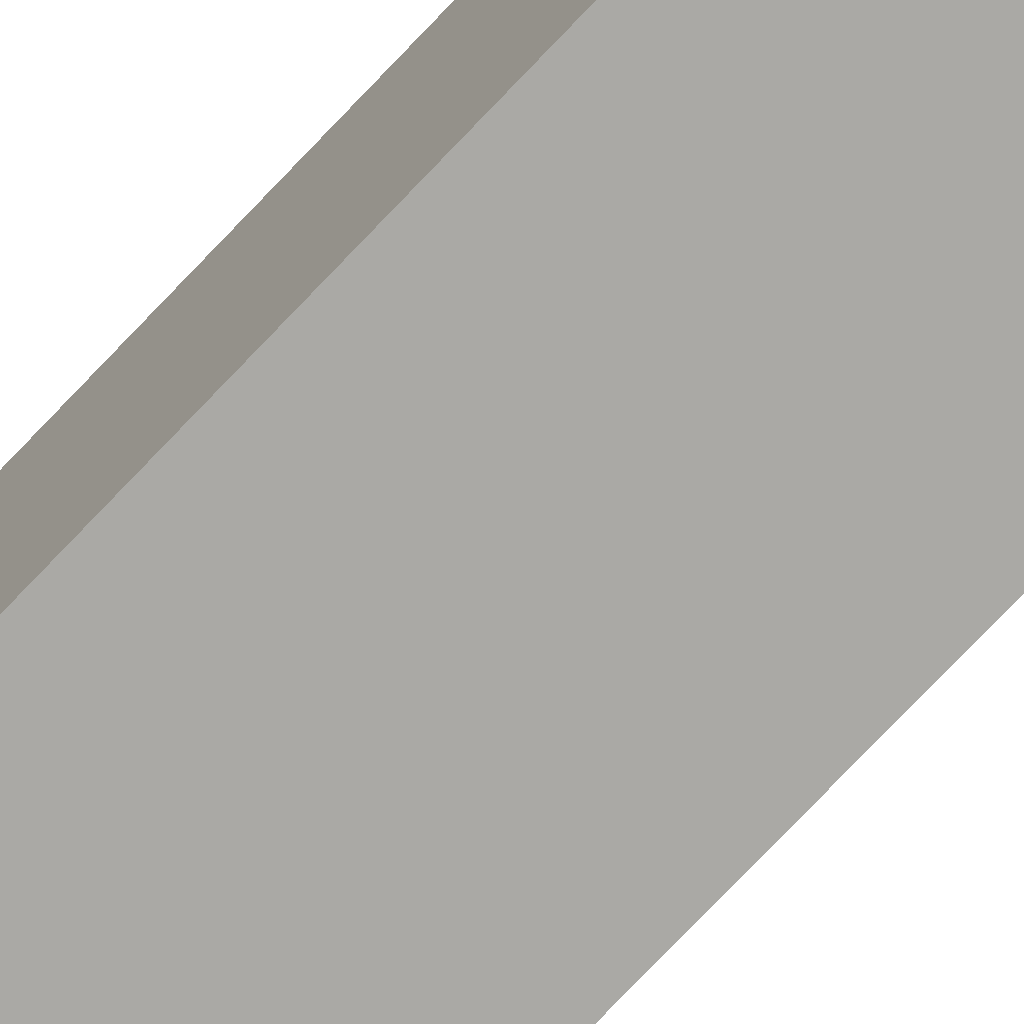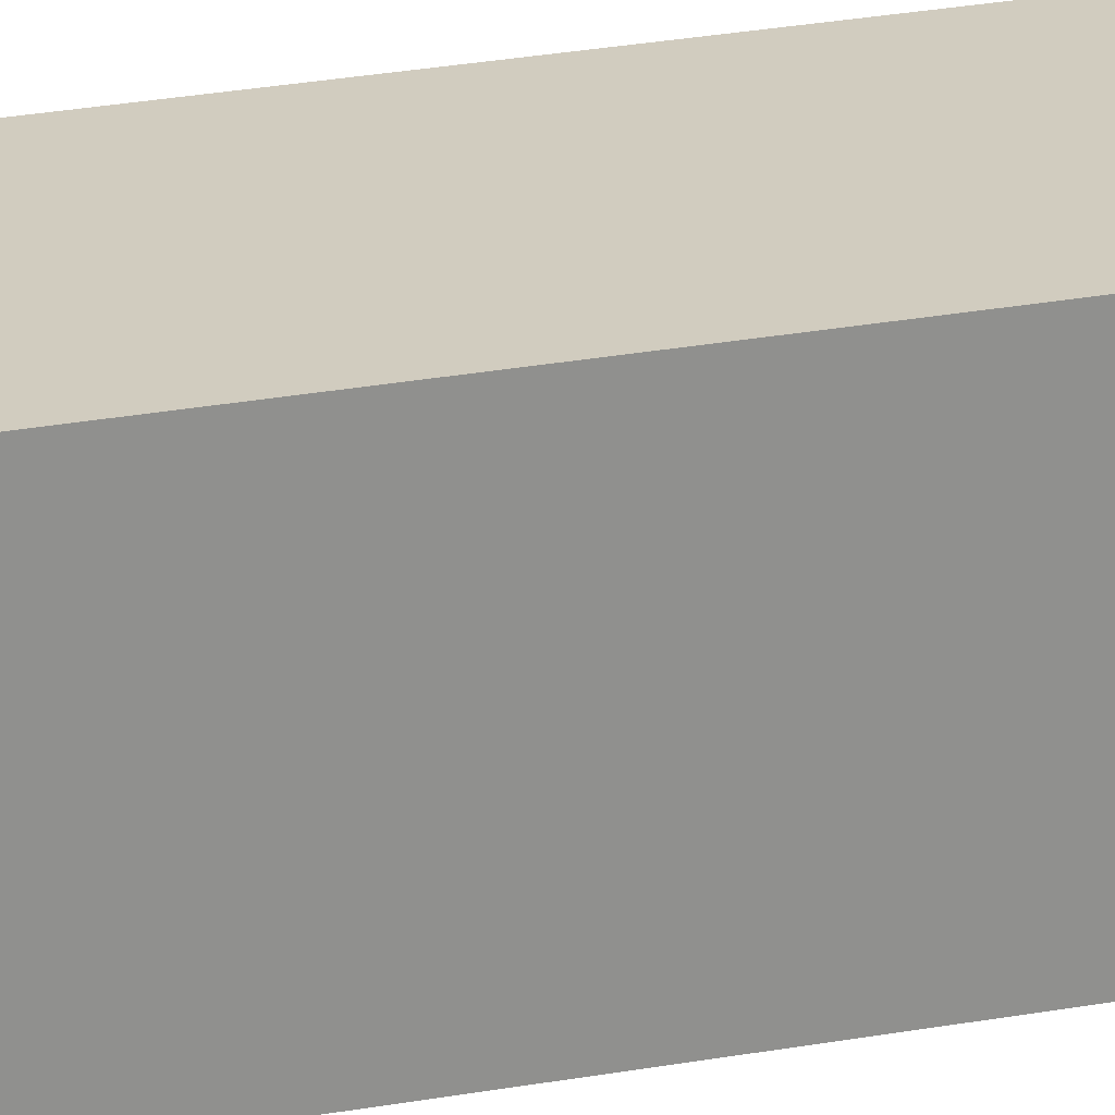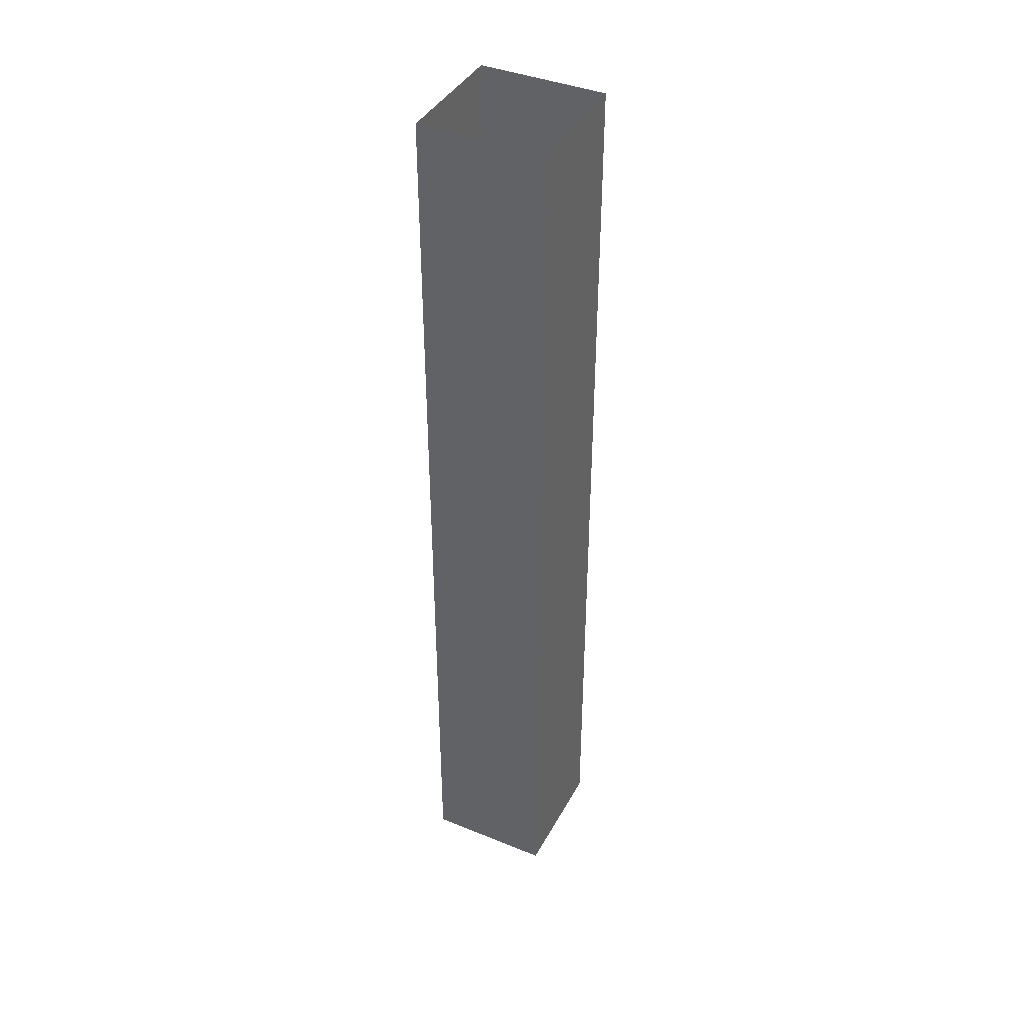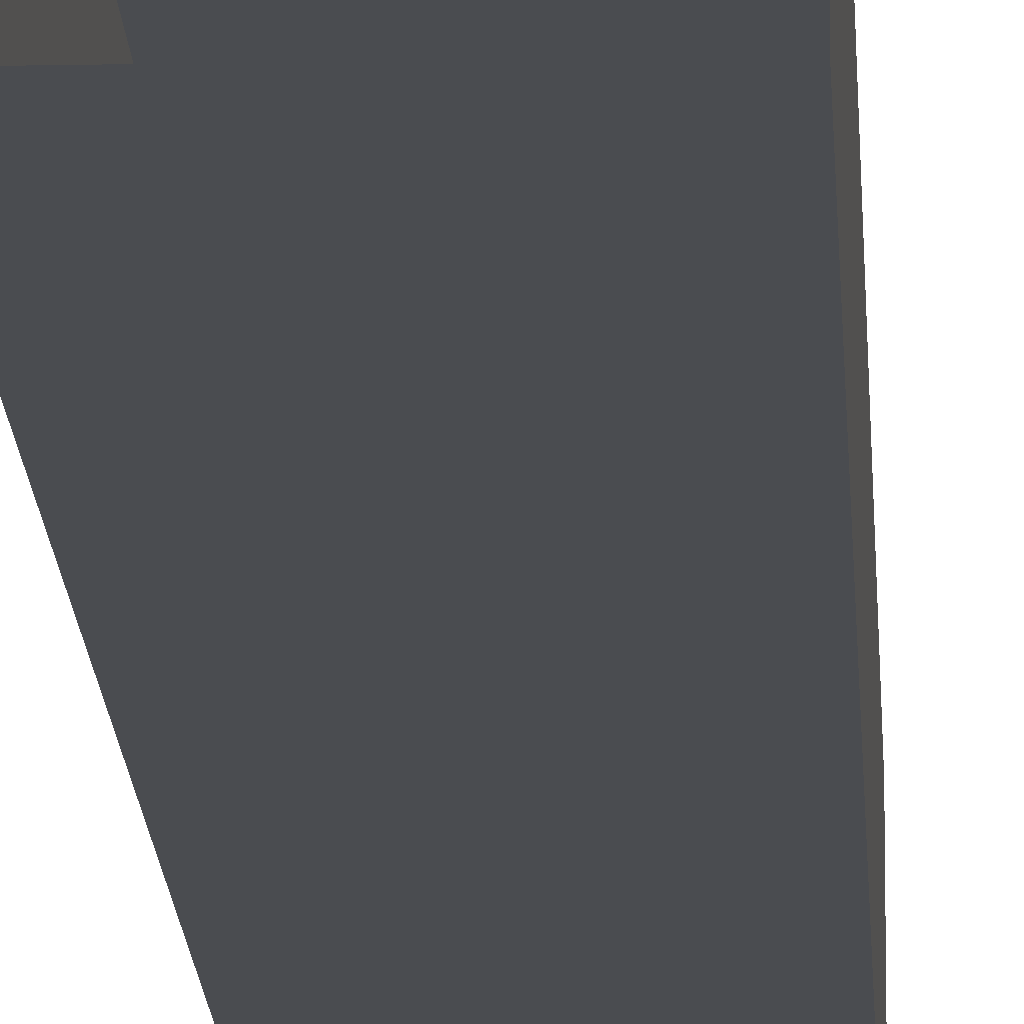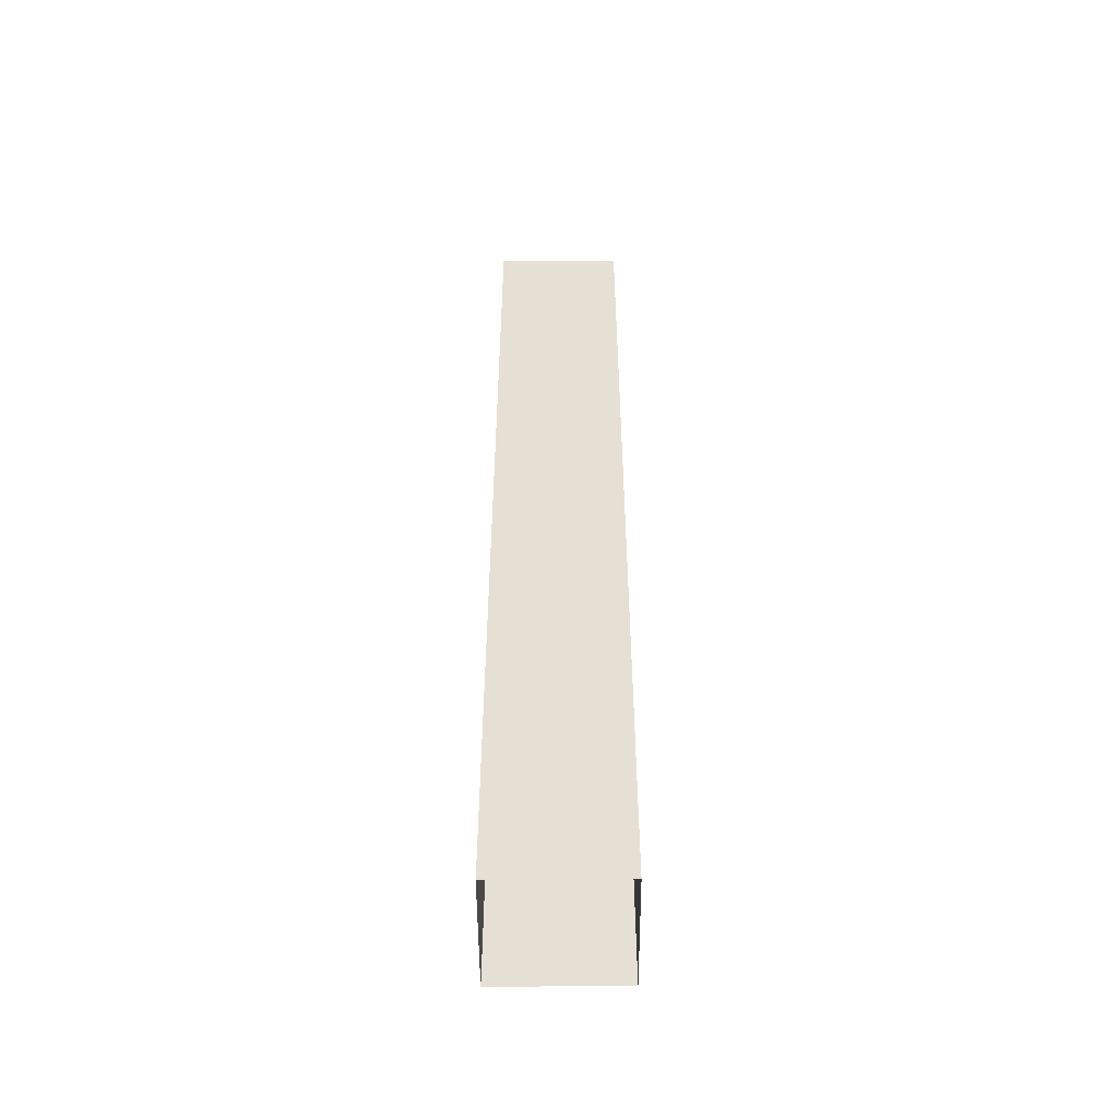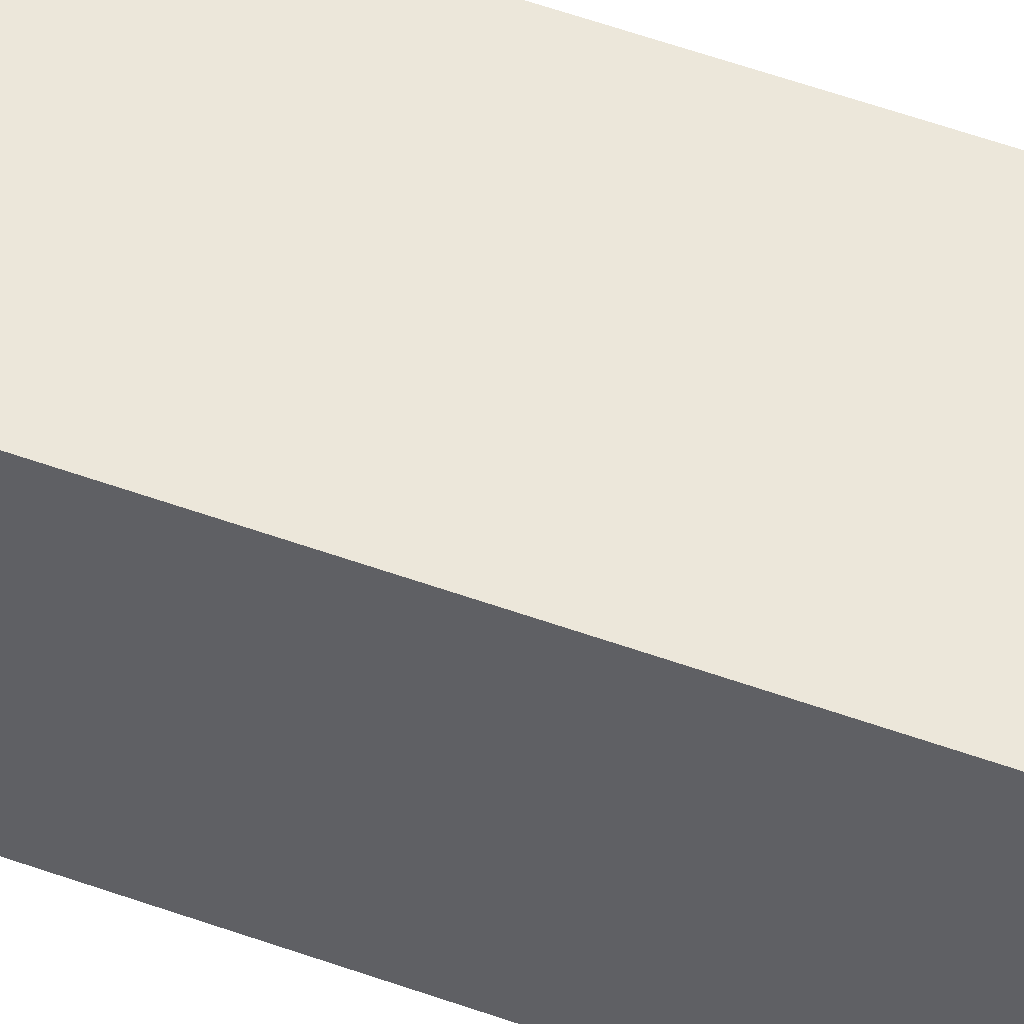
<metadata>
{"format":"obj","ext":"obj","renderer":"f3d","projection":"perspective","resolution":1024,"background":"white","views":[{"elev":-75.4,"azim":-43.5,"up":"+Z"},{"elev":24.1,"azim":72.5,"up":"+Z"},{"elev":40.5,"azim":-153.6,"up":"+Y"},{"elev":-14.9,"azim":-177.5,"up":"+Z"},{"elev":-51.6,"azim":0.3,"up":"+Y"},{"elev":53.5,"azim":111.2,"up":"+Z"}]}
</metadata>
<code>
o Cube.021_Cube.120
v -1.558 11.66 1.558
v -1.558 -11.66 -1.558
v -1.558 -11.66 1.558
v -1.558 11.66 -1.558
v 1.558 -11.66 -1.558
v 1.558 11.66 -1.558
v 1.558 -11.66 1.558
v 1.558 11.66 1.558
f 1 2 3
f 4 5 2
f 6 7 5
f 8 3 7
f 1 4 2
f 4 6 5
f 6 8 7
f 8 1 3

</code>
